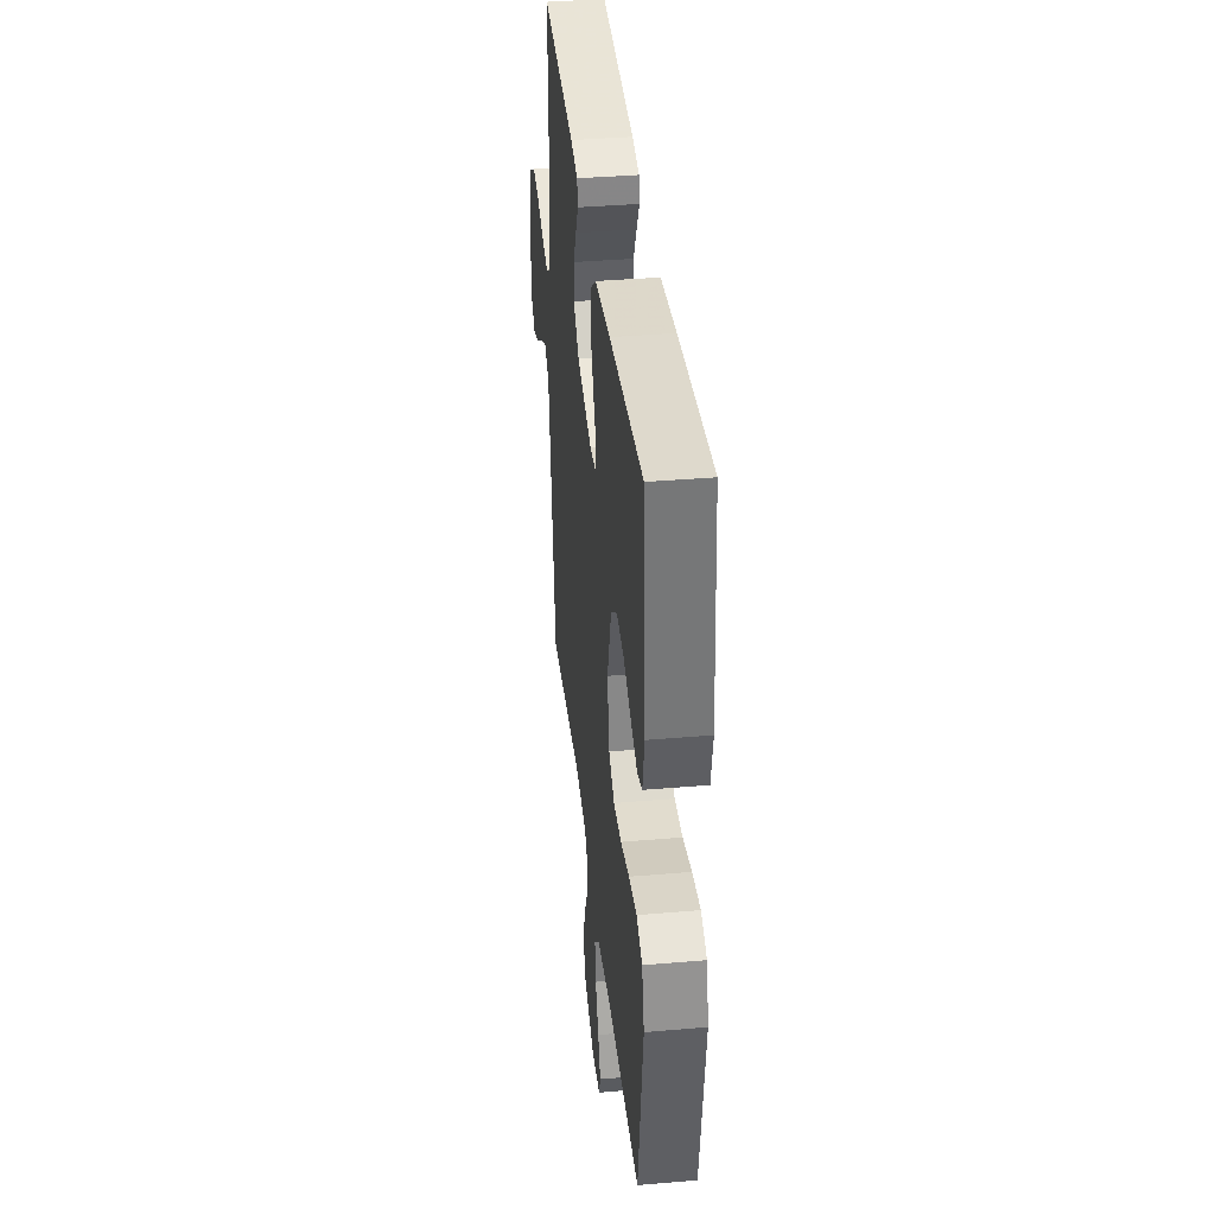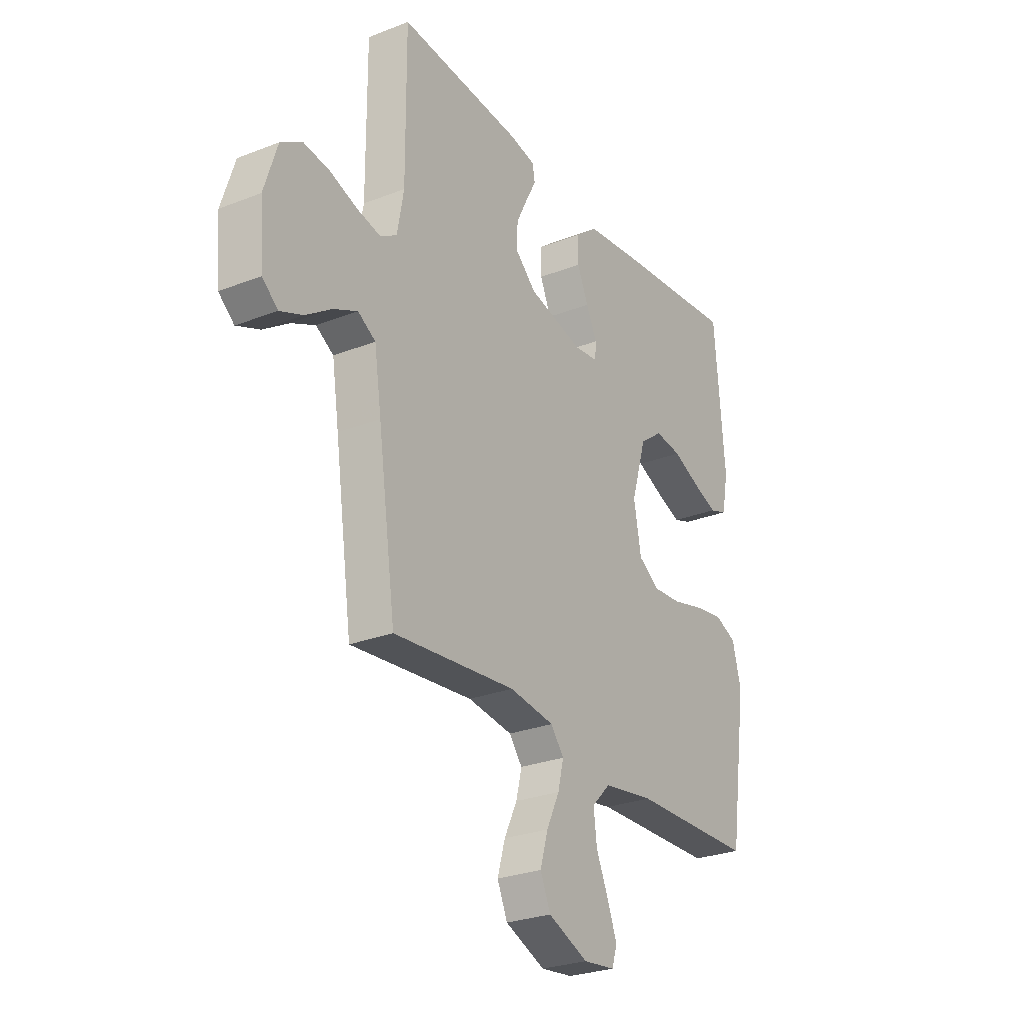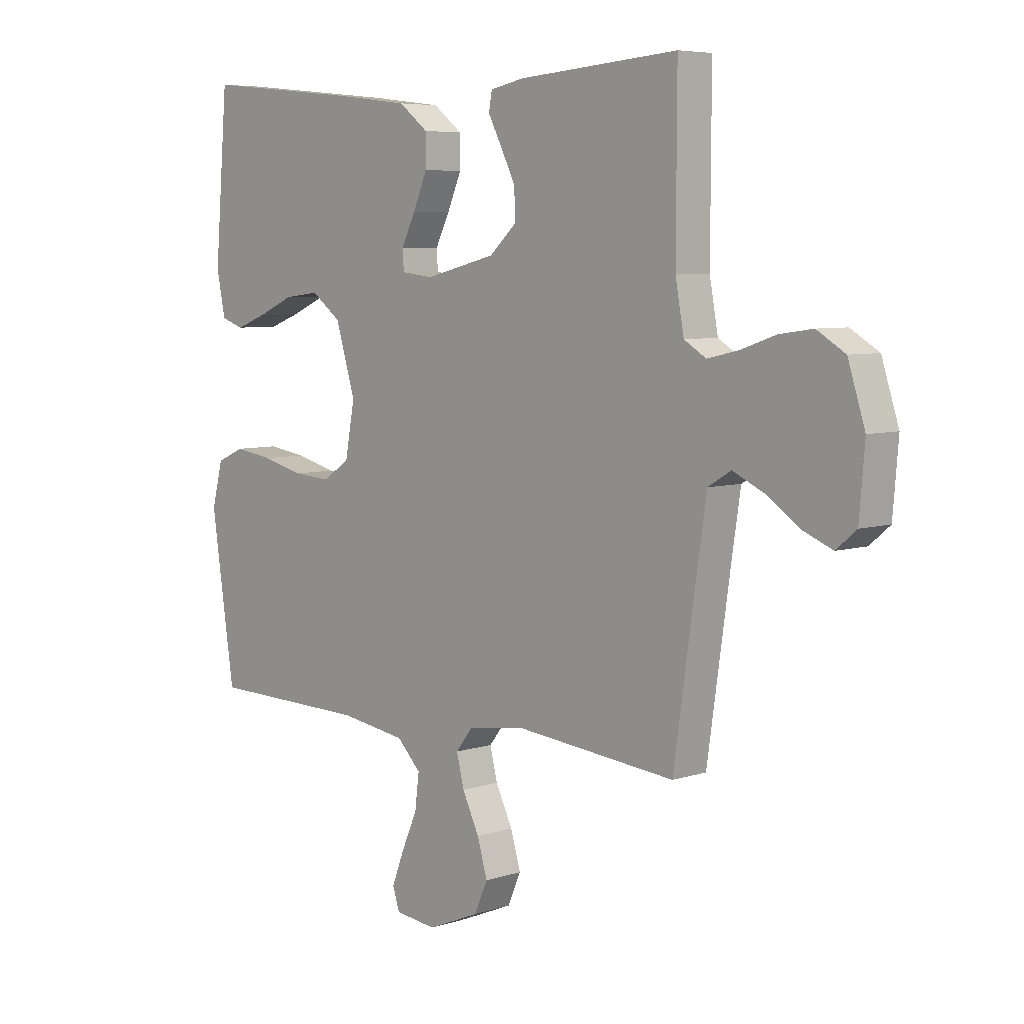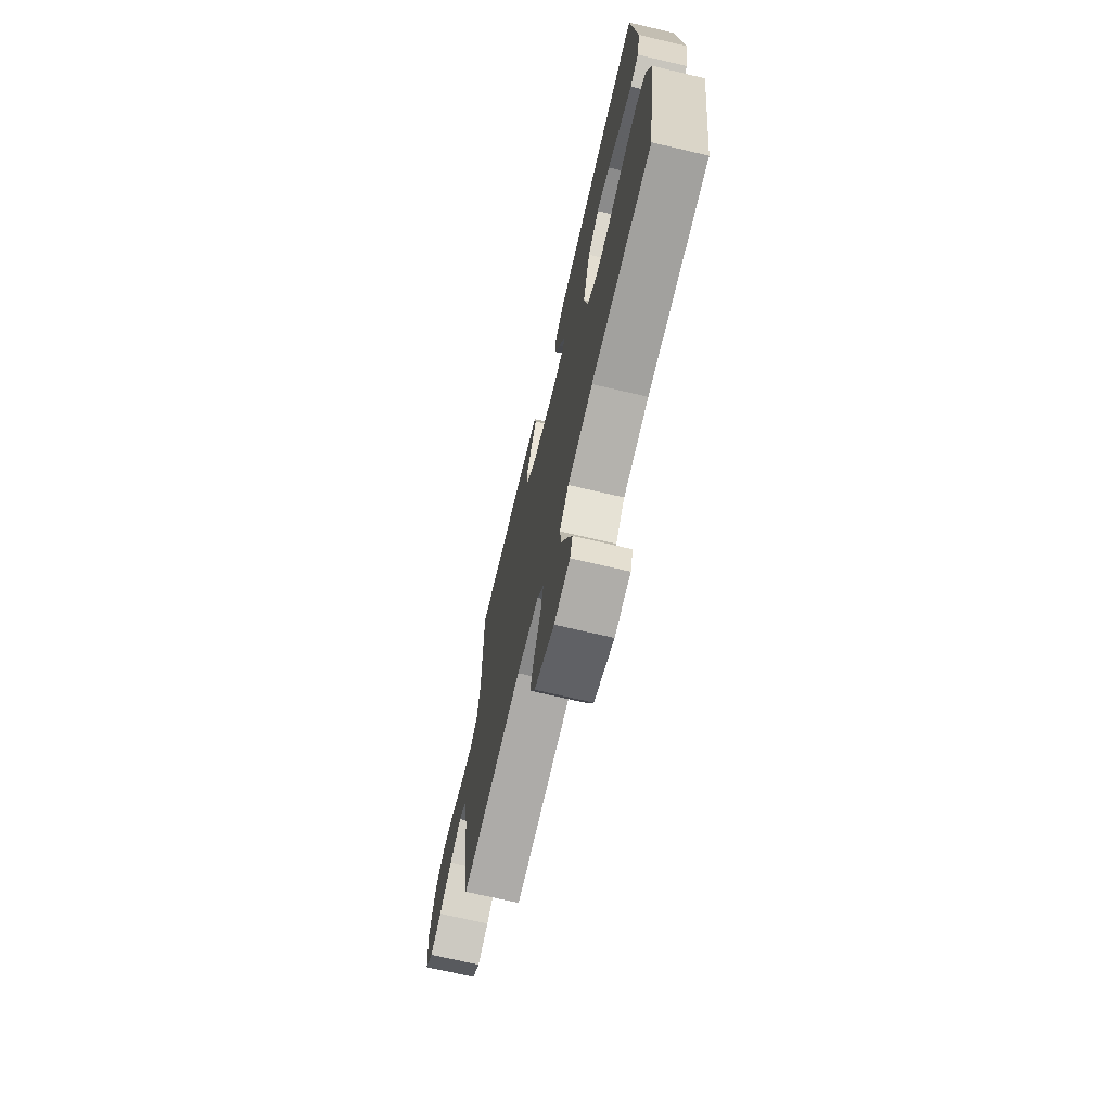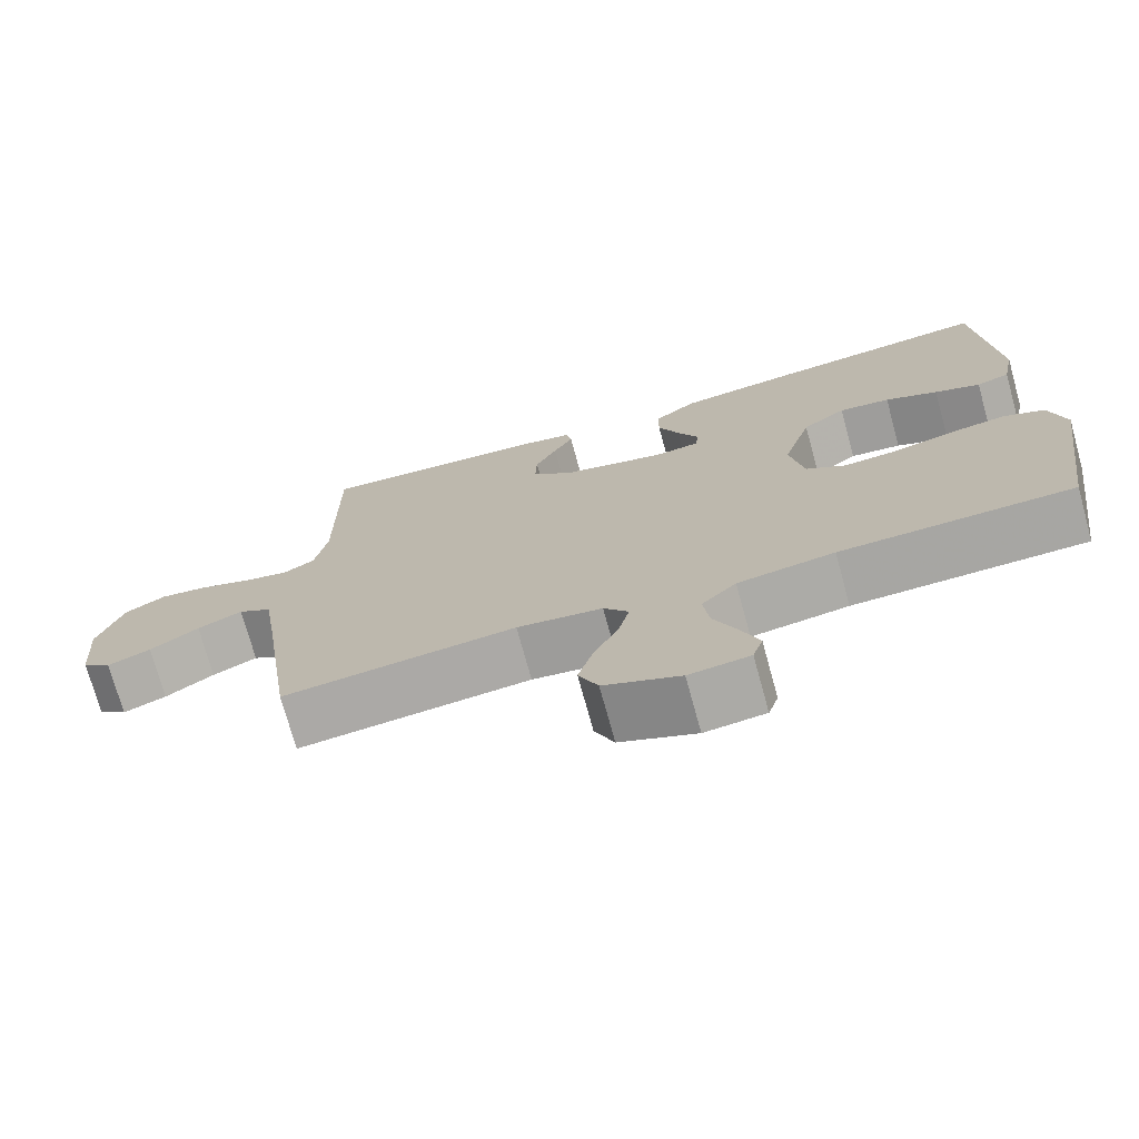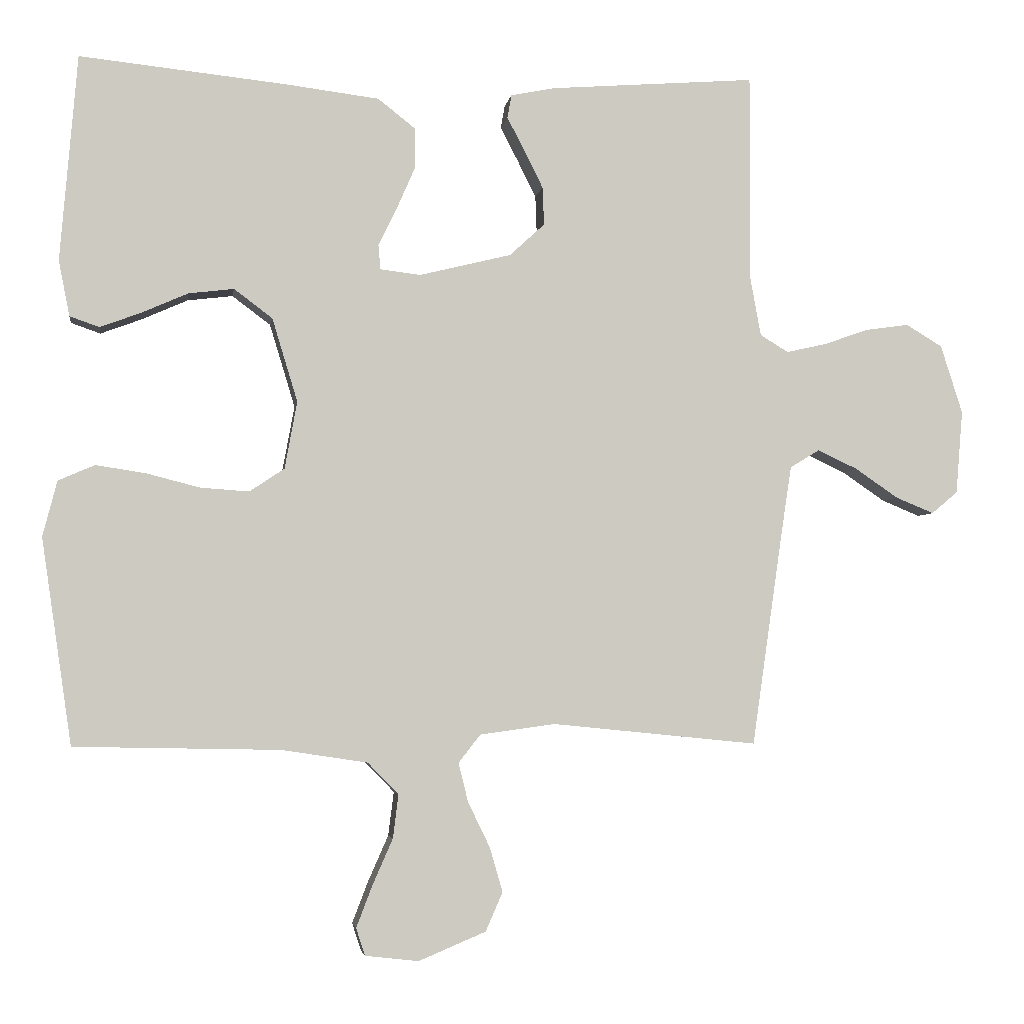
<metadata>
{"format":"obj","ext":"obj","renderer":"f3d","projection":"perspective","resolution":1024,"background":"white","views":[{"elev":38.2,"azim":83.8,"up":"+Z"},{"elev":-27.1,"azim":-58.8,"up":"+Z"},{"elev":6.2,"azim":-133.9,"up":"+Z"},{"elev":-70.8,"azim":76.8,"up":"+Z"},{"elev":-73.6,"azim":15.4,"up":"+Z"},{"elev":-3.6,"azim":171.6,"up":"+Z"}]}
</metadata>
<code>
v -0.5 0.07 0.5
v -0.2 0.07 0.477
v -0.136 0.07 0.464
v -0.13 0.07 0.43
v -0.155 0.07 0.382
v -0.183 0.07 0.326
v -0.185 0.07 0.271
v -0.134 0.07 0.224
v 0 0.07 0.191
v 0.059 0.07 0.198
v 0.062 0.07 0.234
v 0.035 0.07 0.289
v 0.008 0.07 0.351
v 0.008 0.07 0.409
v 0.063 0.07 0.452
v 0.2 0.07 0.469
v 0.5 0.07 0.5
v 0.525 0.07 0.2
v 0.509 0.07 0.119
v 0.466 0.07 0.104
v 0.407 0.07 0.126
v 0.339 0.07 0.156
v 0.273 0.07 0.164
v 0.217 0.07 0.122
v 0.18 0.07 0
v 0.198 0.07 -0.098
v 0.249 0.07 -0.132
v 0.32 0.07 -0.127
v 0.398 0.07 -0.107
v 0.47 0.07 -0.096
v 0.523 0.07 -0.119
v 0.544 0.07 -0.2
v 0.5 0.07 -0.5
v 0.2 0.07 -0.506
v 0.075 0.07 -0.525
v 0.03 0.07 -0.571
v 0.038 0.07 -0.635
v 0.068 0.07 -0.703
v 0.091 0.07 -0.763
v 0.078 0.07 -0.803
v 0 0.07 -0.812
v -0.098 0.07 -0.771
v -0.123 0.07 -0.714
v -0.104 0.07 -0.649
v -0.072 0.07 -0.583
v -0.058 0.07 -0.526
v -0.09 0.07 -0.485
v -0.2 0.07 -0.47
v -0.5 0.07 -0.5
v -0.543 0.07 -0.2
v -0.56 0.07 -0.087
v -0.603 0.07 -0.061
v -0.661 0.07 -0.088
v -0.724 0.07 -0.131
v -0.78 0.07 -0.154
v -0.818 0.07 -0.122
v -0.828 0.07 0
v -0.796 0.07 0.1
v -0.743 0.07 0.132
v -0.68 0.07 0.123
v -0.614 0.07 0.1
v -0.556 0.07 0.087
v -0.515 0.07 0.112
v -0.499 0.07 0.2
v -0.5 0 0.5
v -0.2 0 0.477
v -0.136 0 0.464
v -0.13 0 0.43
v -0.155 0 0.382
v -0.183 0 0.326
v -0.185 0 0.271
v -0.134 0 0.224
v 0 0 0.191
v 0.059 0 0.198
v 0.062 0 0.234
v 0.035 0 0.289
v 0.008 0 0.351
v 0.008 0 0.409
v 0.063 0 0.452
v 0.2 0 0.469
v 0.5 0 0.5
v 0.525 0 0.2
v 0.509 0 0.119
v 0.466 0 0.104
v 0.407 0 0.126
v 0.339 0 0.156
v 0.273 0 0.164
v 0.217 0 0.122
v 0.18 0 0
v 0.198 0 -0.098
v 0.249 0 -0.132
v 0.32 0 -0.127
v 0.398 0 -0.107
v 0.47 0 -0.096
v 0.523 0 -0.119
v 0.544 0 -0.2
v 0.5 0 -0.5
v 0.2 0 -0.506
v 0.075 0 -0.525
v 0.03 0 -0.571
v 0.038 0 -0.635
v 0.068 0 -0.703
v 0.091 0 -0.763
v 0.078 0 -0.803
v 0 0 -0.812
v -0.098 0 -0.771
v -0.123 0 -0.714
v -0.104 0 -0.649
v -0.072 0 -0.583
v -0.058 0 -0.526
v -0.09 0 -0.485
v -0.2 0 -0.47
v -0.5 0 -0.5
v -0.543 0 -0.2
v -0.56 0 -0.087
v -0.603 0 -0.061
v -0.661 0 -0.088
v -0.724 0 -0.131
v -0.78 0 -0.154
v -0.818 0 -0.122
v -0.828 0 0
v -0.796 0 0.1
v -0.743 0 0.132
v -0.68 0 0.123
v -0.614 0 0.1
v -0.556 0 0.087
v -0.515 0 0.112
v -0.499 0 0.2
f 59 60 61
f 58 59 61
f 57 58 61
f 56 57 61
f 55 56 61
f 54 55 61
f 53 54 61
f 52 53 61 62
f 51 52 62 63
f 48 49 50
f 50 51 63
f 48 50 63
f 47 48 63
f 43 44 45
f 42 43 45
f 41 42 45
f 40 41 45
f 39 40 45
f 38 39 45
f 37 38 45
f 36 37 45 46
f 47 63 64
f 46 47 64
f 36 46 64
f 35 36 64
f 32 33 34
f 31 32 34
f 30 31 34
f 29 30 34
f 28 29 34
f 20 21 22
f 19 20 22
f 18 19 22
f 17 18 22
f 16 17 22
f 15 16 22
f 14 15 22
f 13 14 22
f 13 22 23
f 12 13 23
f 11 12 23
f 10 11 23 24
f 3 4 5
f 2 3 5
f 1 2 5
f 64 1 5
f 64 5 6
f 27 28 34 35
f 26 27 35 64
f 25 26 64
f 9 10 24 25
f 8 9 25 64
f 7 8 64
f 6 7 64
f 125 124 123
f 125 123 122
f 125 122 121
f 125 121 120
f 125 120 119
f 125 119 118
f 125 118 117
f 126 125 117 116
f 127 126 116 115
f 114 113 112
f 127 115 114
f 127 114 112
f 127 112 111
f 109 108 107
f 109 107 106
f 109 106 105
f 109 105 104
f 109 104 103
f 109 103 102
f 109 102 101
f 110 109 101 100
f 128 127 111
f 128 111 110
f 128 110 100
f 128 100 99
f 98 97 96
f 98 96 95
f 98 95 94
f 98 94 93
f 98 93 92
f 86 85 84
f 86 84 83
f 86 83 82
f 86 82 81
f 86 81 80
f 86 80 79
f 86 79 78
f 86 78 77
f 87 86 77
f 87 77 76
f 87 76 75
f 88 87 75 74
f 69 68 67
f 69 67 66
f 69 66 65
f 69 65 128
f 70 69 128
f 99 98 92 91
f 128 99 91 90
f 128 90 89
f 89 88 74 73
f 128 89 73 72
f 128 72 71
f 128 71 70
f 1 65 66 2
f 2 66 67 3
f 3 67 68 4
f 4 68 69 5
f 5 69 70 6
f 6 70 71 7
f 7 71 72 8
f 8 72 73 9
f 9 73 74 10
f 10 74 75 11
f 11 75 76 12
f 12 76 77 13
f 13 77 78 14
f 14 78 79 15
f 15 79 80 16
f 16 80 81 17
f 17 81 82 18
f 18 82 83 19
f 19 83 84 20
f 20 84 85 21
f 21 85 86 22
f 22 86 87 23
f 23 87 88 24
f 24 88 89 25
f 25 89 90 26
f 26 90 91 27
f 27 91 92 28
f 28 92 93 29
f 29 93 94 30
f 30 94 95 31
f 31 95 96 32
f 32 96 97 33
f 33 97 98 34
f 34 98 99 35
f 35 99 100 36
f 36 100 101 37
f 37 101 102 38
f 38 102 103 39
f 39 103 104 40
f 40 104 105 41
f 41 105 106 42
f 42 106 107 43
f 43 107 108 44
f 44 108 109 45
f 45 109 110 46
f 46 110 111 47
f 47 111 112 48
f 48 112 113 49
f 49 113 114 50
f 50 114 115 51
f 51 115 116 52
f 52 116 117 53
f 53 117 118 54
f 54 118 119 55
f 55 119 120 56
f 56 120 121 57
f 57 121 122 58
f 58 122 123 59
f 59 123 124 60
f 60 124 125 61
f 61 125 126 62
f 62 126 127 63
f 63 127 128 64
f 64 128 65 1

</code>
